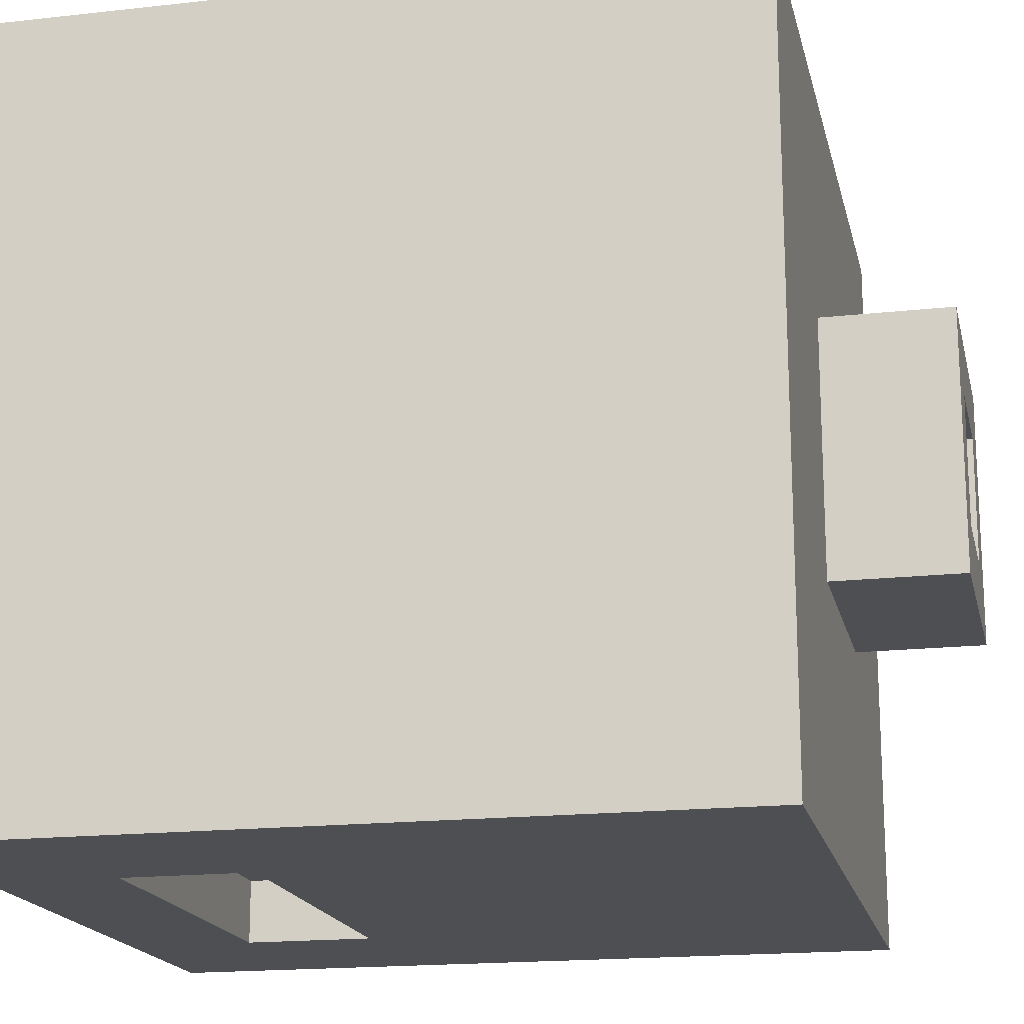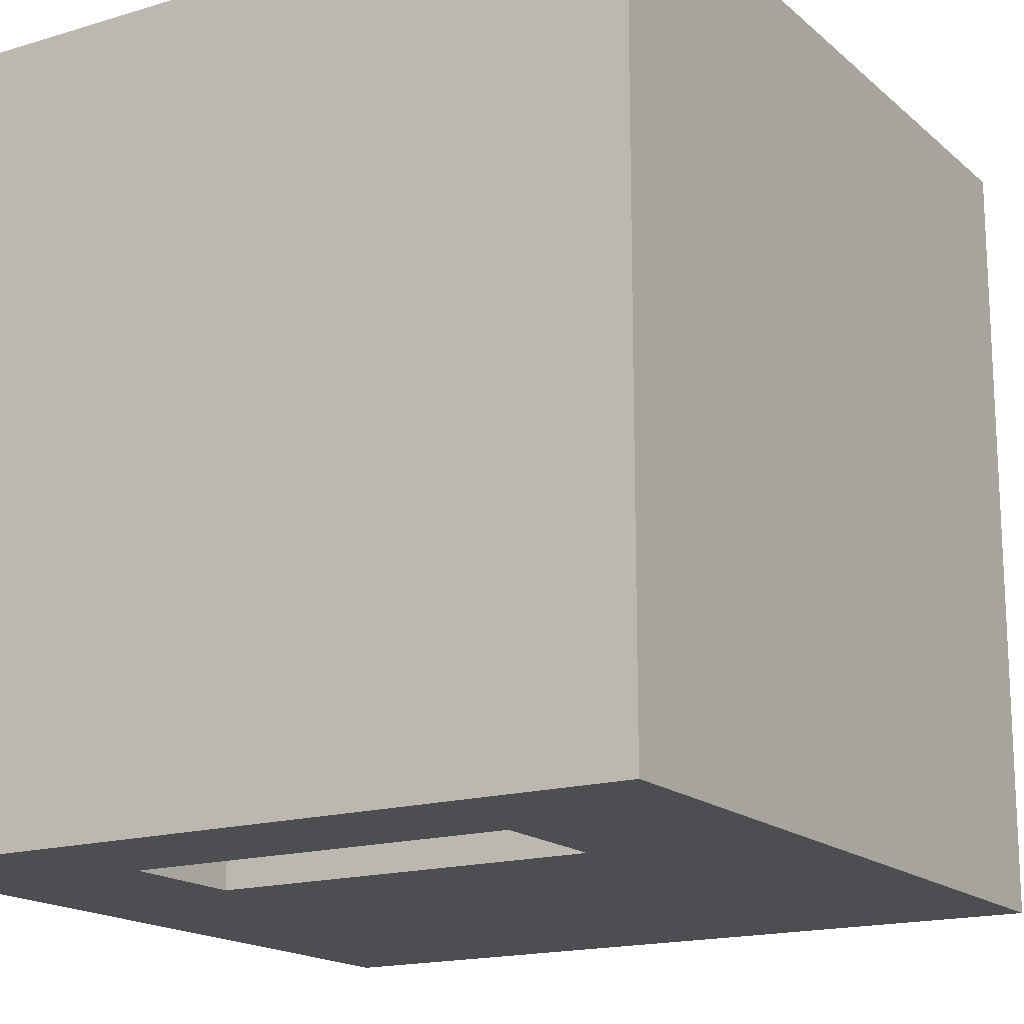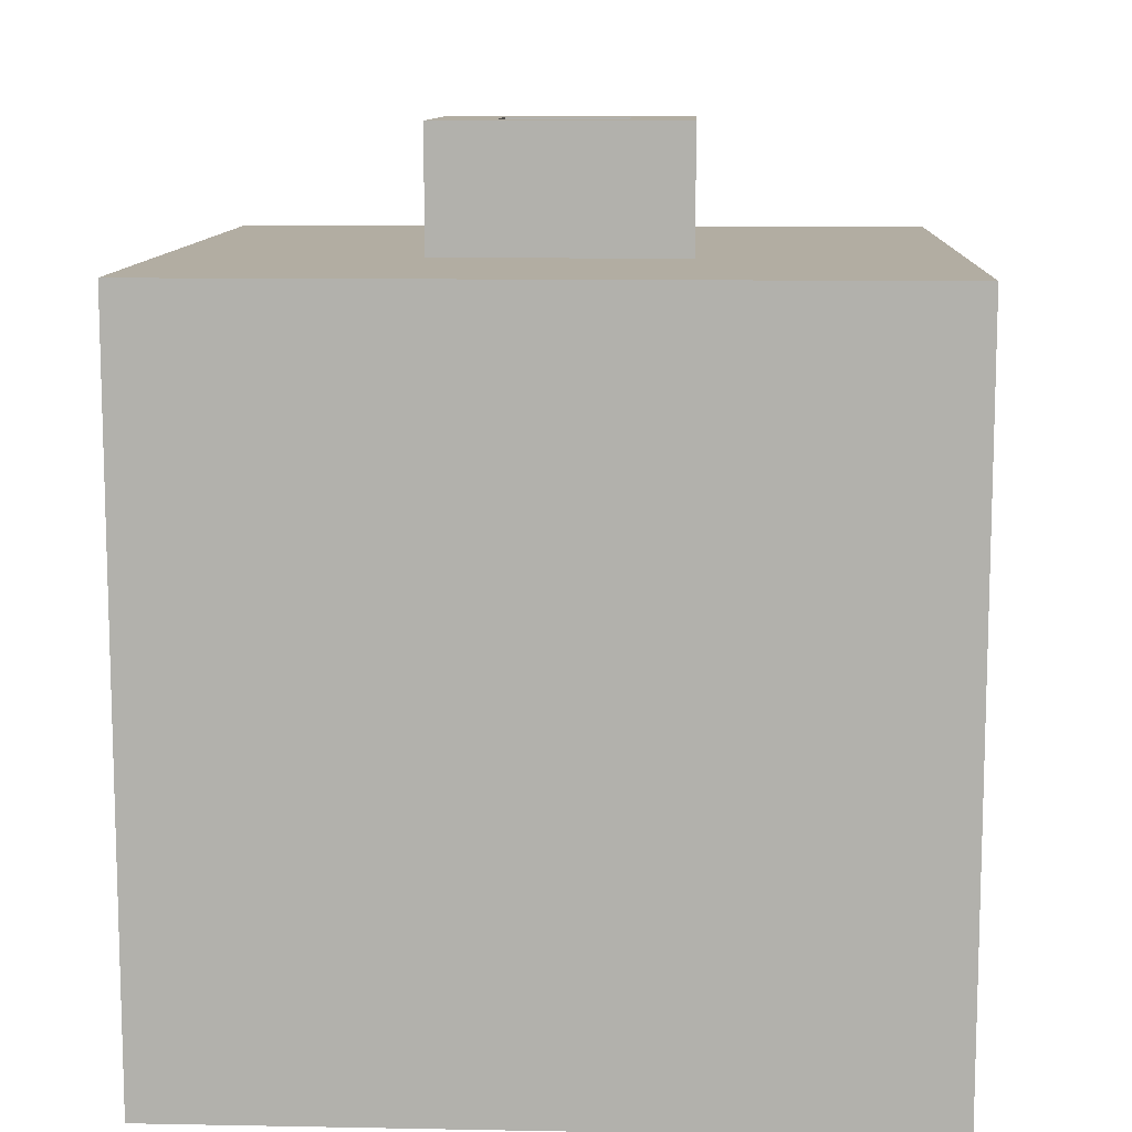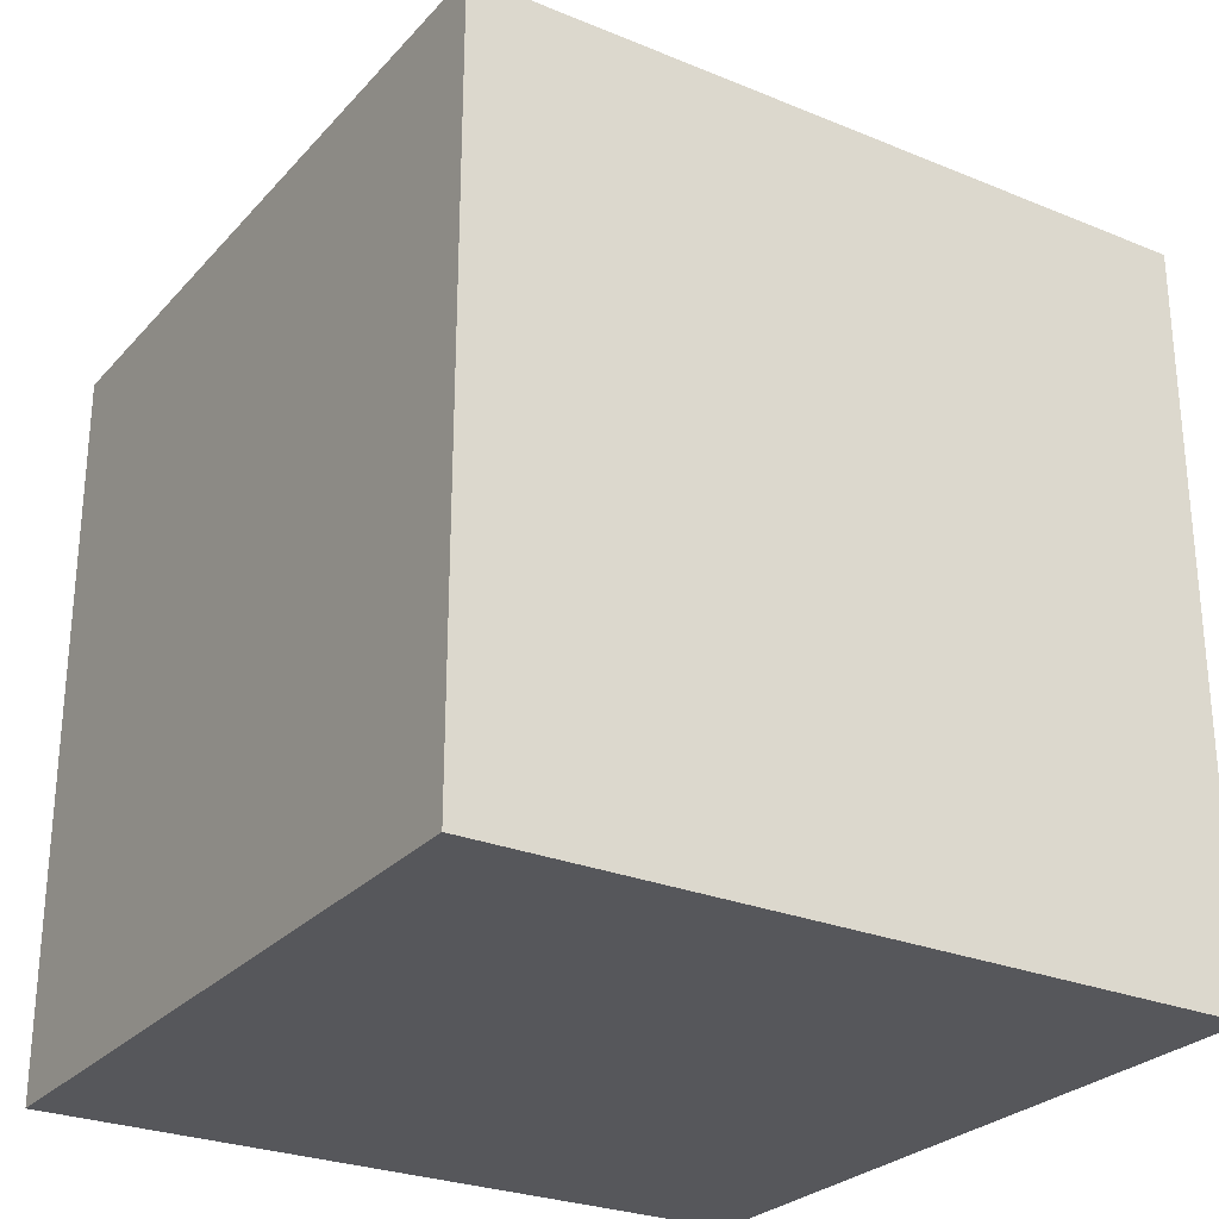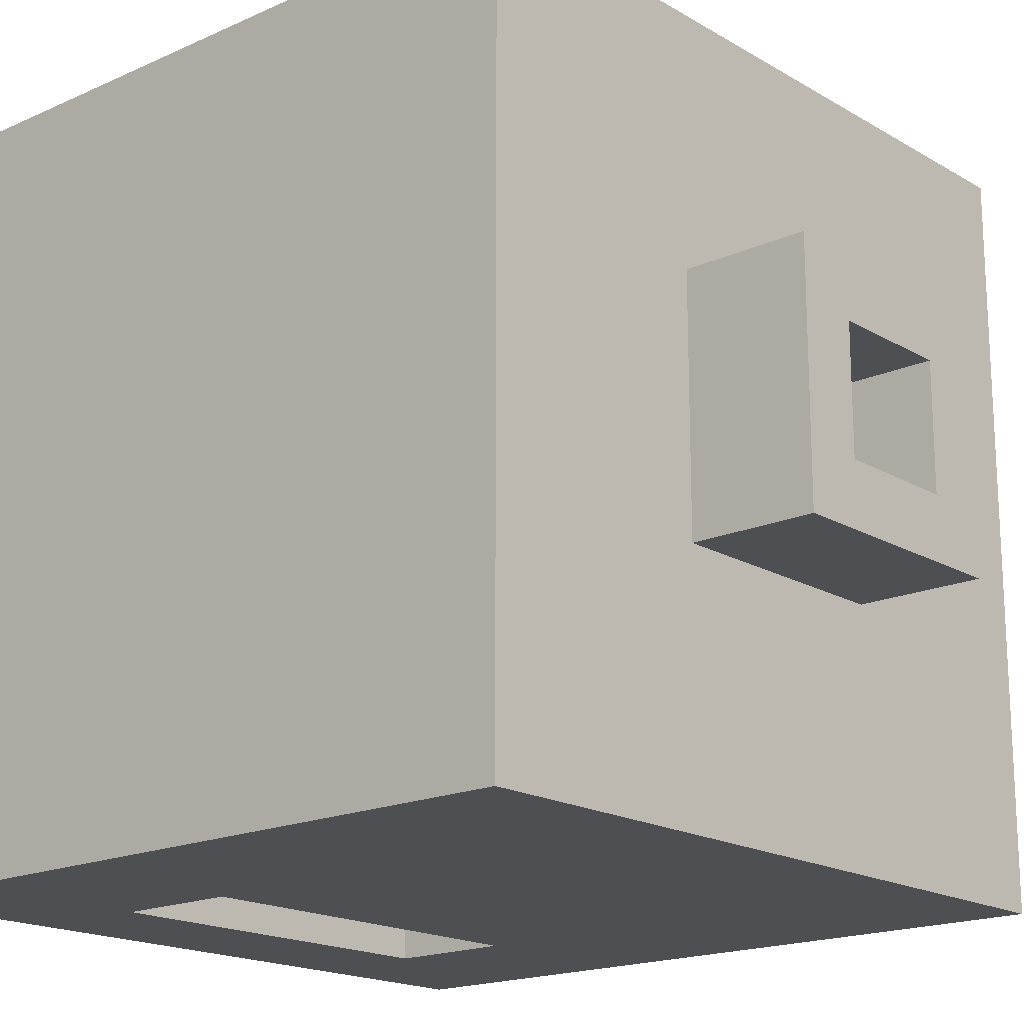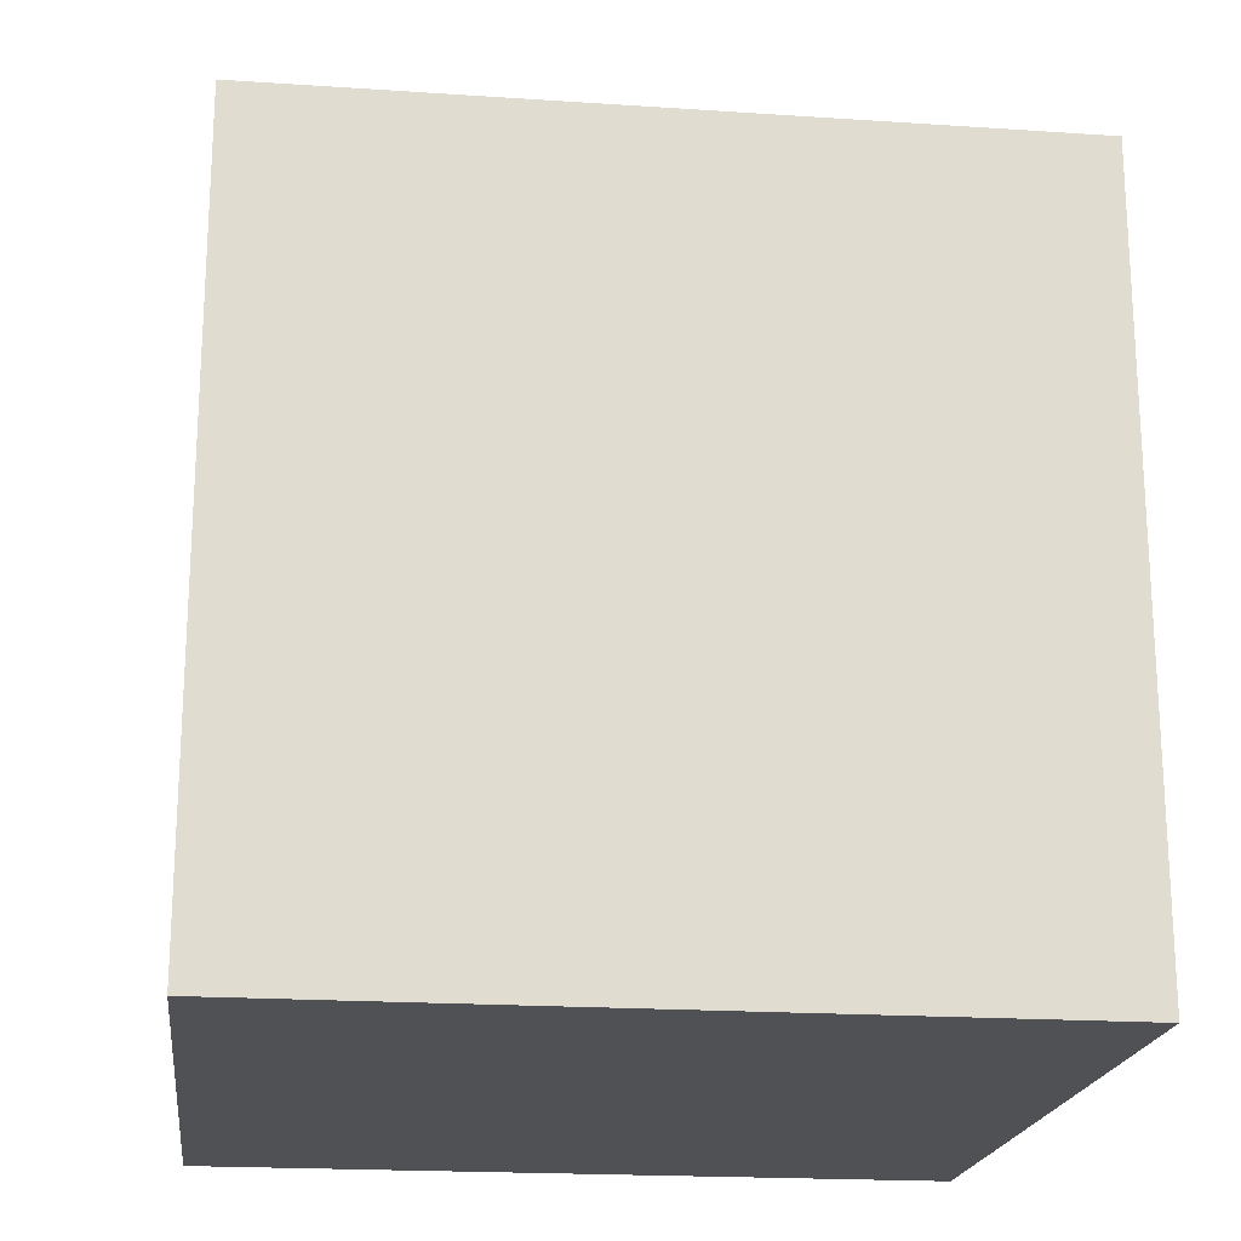
<metadata>
{"format":"obj","ext":"obj","renderer":"f3d","projection":"perspective","resolution":1024,"background":"white","views":[{"elev":-17.7,"azim":102.5,"up":"+Z"},{"elev":-16.9,"azim":31.4,"up":"+Z"},{"elev":10.6,"azim":2.7,"up":"+Y"},{"elev":-27.1,"azim":-32.4,"up":"+Y"},{"elev":-18.0,"azim":131.3,"up":"+Z"},{"elev":-19.8,"azim":82.9,"up":"+Y"}]}
</metadata>
<code>
v 0.375 -0.5 0.375
v 0.375 0.25 -0.375
v 0.375 0.25 0.375
v 0.375 -0.5 -0.375
v 0.0625 0.25 -0.0625
v -0.0625 0.25 0.0625
v 0.0625 0.25 0.0625
v -0.0625 0.25 -0.0625
v 0.125 0.25 0.125
v -0.375 0.25 0.375
v 0.125 0.25 -0.125
v -0.125 0.25 -0.125
v -0.125 0.25 0.125
v -0.375 0.25 -0.375
v -0.375 -0.5 -0.375
v -0.375 -0.5 0.375
v 0.1875 -0.25 -0.375
v 0.1875 -0.375 -0.375
v -0.1875 -0.375 -0.375
v -0.1875 -0.25 -0.375
v 0.1875 -0.25 -0.3125
v 0.1875 -0.375 -0.3125
v -0.1875 -0.25 -0.3125
v -0.1875 -0.375 -0.3125
v 0.125 0.375 -0.125
v 0.125 0.375 0.125
v 0.0625 0.375 0.0625
v -0.125 0.375 0.125
v 0.0625 0.375 -0.0625
v -0.0625 0.375 -0.0625
v -0.0625 0.375 0.0625
v -0.125 0.375 -0.125
f 1 2 3
f 2 1 4
f 5 6 7
f 6 5 8
f 11 2 12
f 3 9 10
f 3 11 9
f 13 10 9
f 2 11 3
f 14 12 2
f 12 10 13
f 12 14 10
f 15 1 16
f 1 15 4
f 15 10 14
f 10 15 16
f 19 15 20
f 17 4 18
f 4 19 18
f 4 17 2
f 15 19 4
f 14 20 15
f 20 2 17
f 20 14 2
f 10 1 3
f 1 10 16
f 18 21 17
f 21 18 22
f 20 21 23
f 21 20 17
f 18 24 22
f 24 18 19
f 24 20 23
f 20 24 19
f 24 21 22
f 21 24 23
f 9 25 26
f 25 9 11
f 29 25 30
f 26 27 28
f 26 29 27
f 31 28 27
f 25 29 26
f 32 30 25
f 30 28 31
f 30 32 28
f 12 28 32
f 28 12 13
f 12 25 11
f 25 12 32
f 28 9 26
f 9 28 13
f 5 27 29
f 27 5 7
f 6 30 31
f 30 6 8
f 30 5 29
f 5 30 8
f 6 27 7
f 27 6 31

</code>
